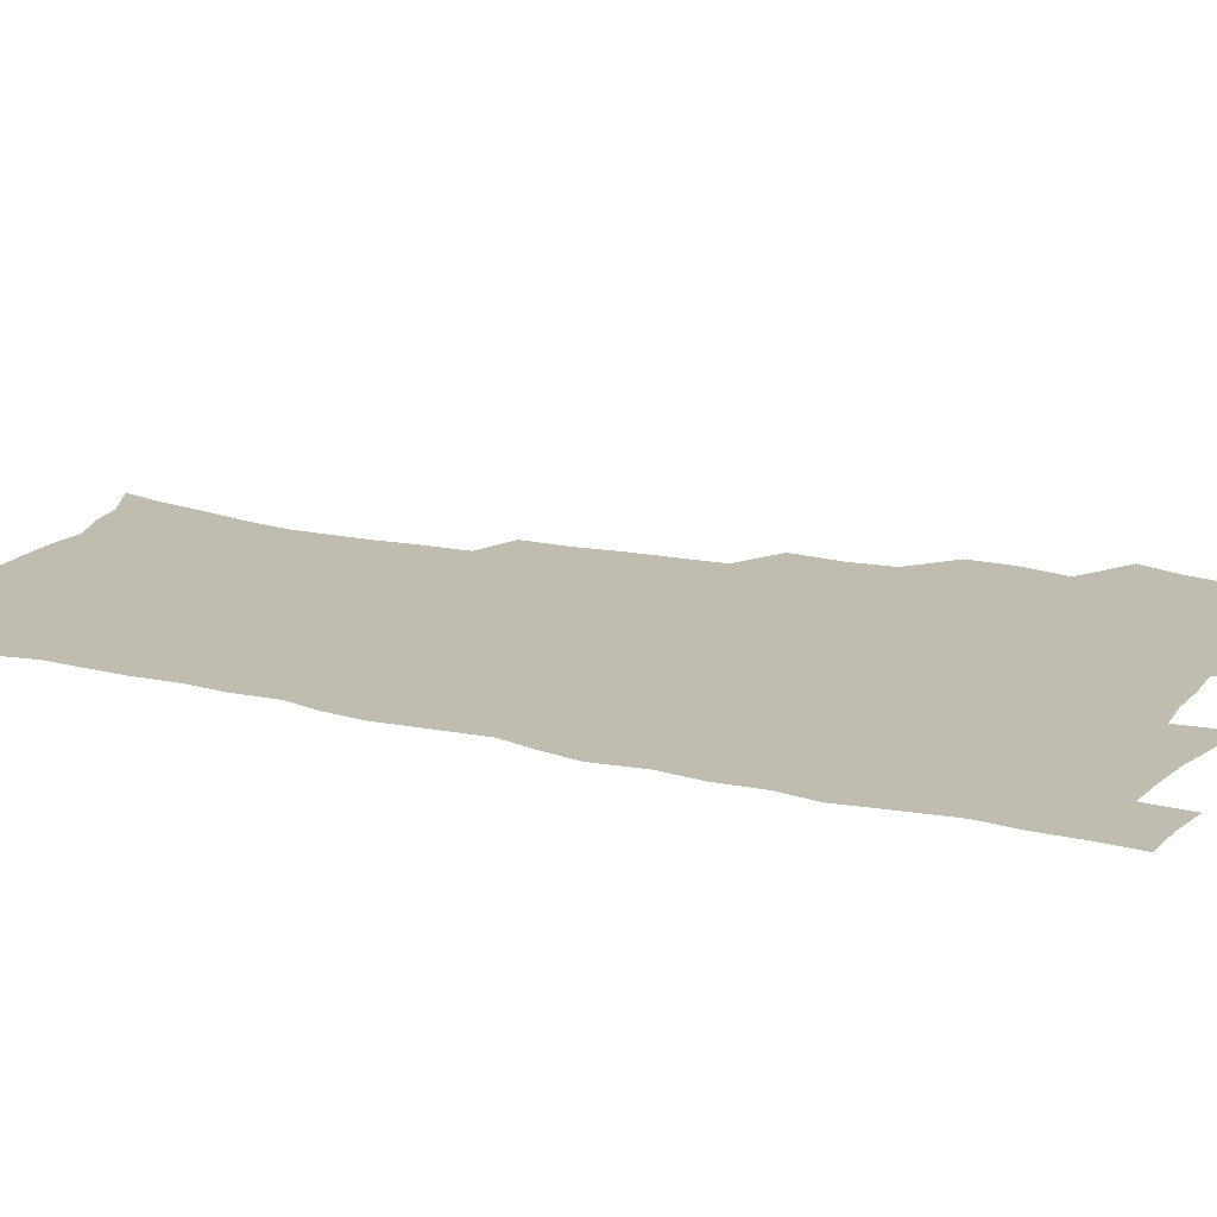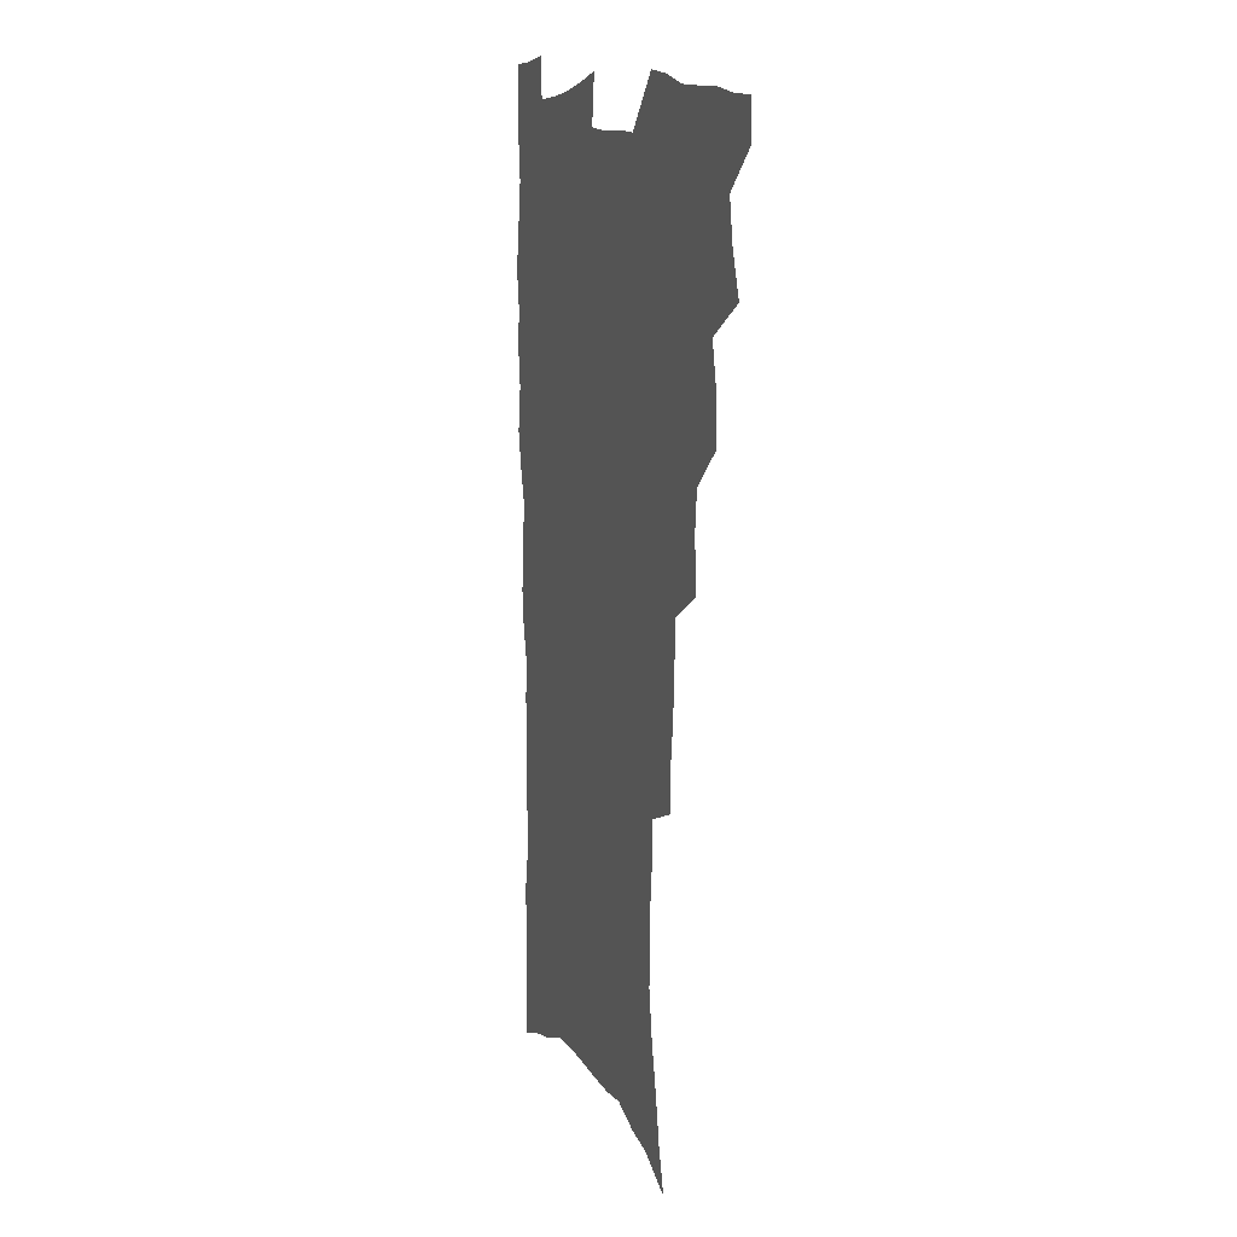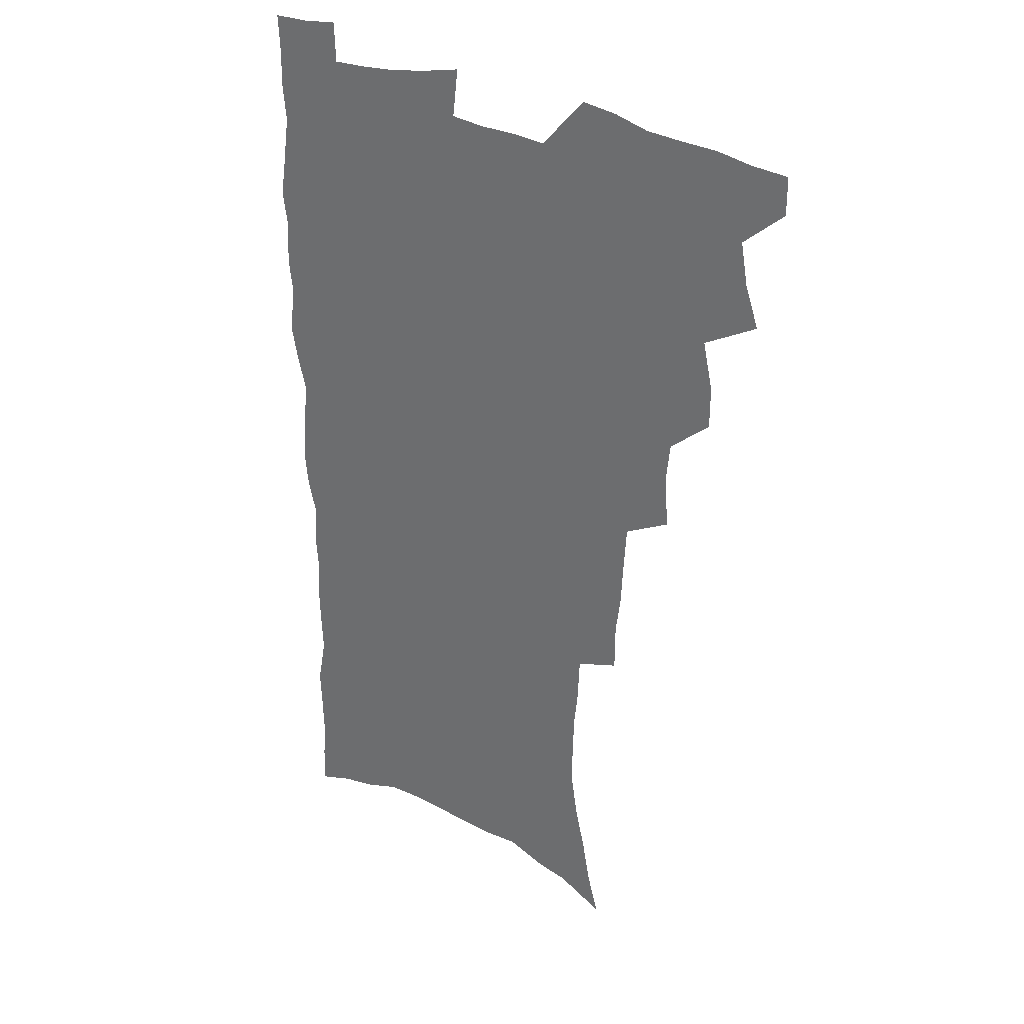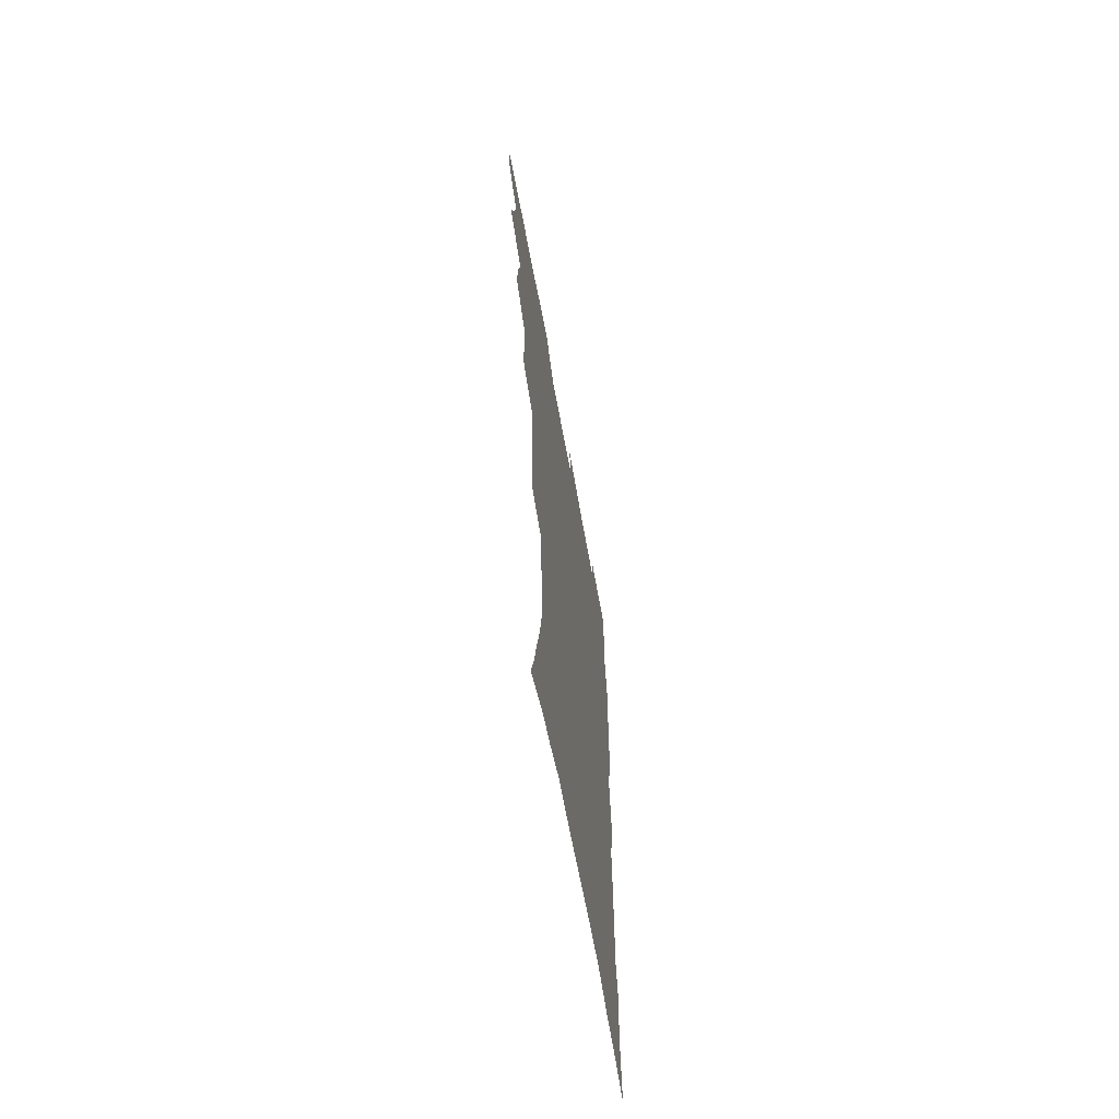
<metadata>
{"format":"obj","ext":"obj","renderer":"f3d","projection":"perspective","resolution":1024,"background":"white","views":[{"elev":16.3,"azim":116.8,"up":"+Z"},{"elev":10.6,"azim":-109.1,"up":"+Y"},{"elev":30.5,"azim":-144.4,"up":"+Y"},{"elev":-67.0,"azim":-79.5,"up":"+Y"}]}
</metadata>
<code>
v 480.3 536.7 0
v 480.3 551.5 0
v 489 489.3 0
v 494.7 505.6 0
v 497.5 522.1 0
v 497.4 536.9 0
v 495.6 552.5 0
v 507.3 441.8 0
v 507.2 458.3 0
v 511.3 477.1 0
v 515.1 493.6 0
v 512.7 507.6 0
v 514.3 522.7 0
v 513.2 537.3 0
v 510.2 554.8 0
v 524.3 391.6 0
v 525.9 412 0
v 524.2 427.9 0
v 528 447.2 0
v 528.1 463.3 0
v 527.7 478.5 0
v 529 494 0
v 529.7 508.9 0
v 529.6 523.2 0
v 528.5 537.5 0
v 525.4 555.2 0
v 547.6 312.6 0
v 547.5 331.2 0
v 545.5 347 0
v 544.5 364.3 0
v 543.4 381.6 0
v 542.5 399 0
v 542.5 416.3 0
v 545.6 435.6 0
v 543.7 449.6 0
v 545.1 465.7 0
v 545.7 480.9 0
v 544.3 495.1 0
v 544.8 509.6 0
v 544.2 524.1 0
v 542.7 538.8 0
v 540.2 556.1 0
v 553.5 172.1 0
v 558.3 189.3 0
v 561.4 206 0
v 565.9 225.4 0
v 568.7 243.5 0
v 568.3 258.1 0
v 567.9 273.6 0
v 566.3 288.4 0
v 565.5 306.4 0
v 564.6 324 0
v 562.9 339.4 0
v 561.9 355.7 0
v 560.8 371.8 0
v 560 388.3 0
v 560.3 405.6 0
v 560.1 421.9 0
v 559.8 437.2 0
v 561.7 453.9 0
v 560.4 467.5 0
v 560.9 482.3 0
v 562 496.5 0
v 560.1 510.8 0
v 558.7 525.5 0
v 557.1 540.8 0
v 554.4 559.7 0
v 572.6 181.5 0
v 573.4 195.2 0
v 580 218.1 0
v 582 235.4 0
v 582.7 251.6 0
v 582.7 267.3 0
v 581.3 281.3 0
v 579.5 295.5 0
v 580 315 0
v 579.1 331.1 0
v 578.1 346.4 0
v 577.6 362.5 0
v 575.8 376.9 0
v 576.1 394.2 0
v 574.9 408.4 0
v 575.7 425.2 0
v 575.1 439.7 0
v 575.6 454.9 0
v 575.6 469.2 0
v 575.9 483.5 0
v 575.3 497.4 0
v 575.6 511.1 0
v 574.1 525.4 0
v 572.2 541.2 0
v 568.8 561.4 0
v 585.7 183.8 0
v 591.8 206.5 0
v 595 226.1 0
v 595.1 240.7 0
v 596.6 259.5 0
v 595.5 272.8 0
v 594.2 286.7 0
v 594 304.2 0
v 592.8 318.9 0
v 591.5 333.2 0
v 592.5 352.3 0
v 591.4 366.2 0
v 590.3 381 0
v 590.1 396.8 0
v 590.3 412.2 0
v 590.4 427.7 0
v 589.8 441.5 0
v 589.9 456.1 0
v 590.8 471.1 0
v 590.4 484.3 0
v 589.8 498 0
v 589.4 511.8 0
v 588.1 526.5 0
v 587.2 541 0
v 601.6 189.4 0
v 605.3 209.7 0
v 607.1 227.7 0
v 607.8 244.4 0
v 608 260.3 0
v 607.4 274.6 0
v 606.9 290.8 0
v 606.3 306.6 0
v 605.8 323.1 0
v 605.9 340.2 0
v 605 352.3 0
v 604.5 368.8 0
v 604.2 384.2 0
v 604.5 400.6 0
v 603.9 413.5 0
v 604.1 428.8 0
v 603.8 442.8 0
v 603.8 456.9 0
v 604 470.9 0
v 604.1 484.6 0
v 604.3 498.3 0
v 603.6 512.2 0
v 602.3 527.1 0
v 601.5 541.9 0
v 615.4 188.3 0
v 618.9 213 0
v 619.9 230.8 0
v 620 246 0
v 620.1 262.7 0
v 619.6 277.2 0
v 619 291.9 0
v 618.8 309.4 0
v 618.6 326.5 0
v 618.2 341.3 0
v 617.7 354.5 0
v 617.5 370.2 0
v 617.2 385 0
v 617.2 400.3 0
v 617 413.3 0
v 617.4 429.8 0
v 617.3 443.3 0
v 617.6 457.9 0
v 617.8 471.5 0
v 617.7 484.8 0
v 617.9 498.5 0
v 617.9 512 0
v 617.9 525.7 0
v 616.2 541.7 0
v 630 188.8 0
v 631.6 212.2 0
v 632.2 231.1 0
v 632.3 247.7 0
v 632.2 264 0
v 631.9 278.7 0
v 631.6 295.1 0
v 631.1 310.3 0
v 630.9 326.2 0
v 630.6 341.2 0
v 630.4 355.7 0
v 630.3 370.4 0
v 630.2 386.2 0
v 630.2 400.2 0
v 630.3 414.7 0
v 630.5 430.1 0
v 630.7 443.5 0
v 631 457.7 0
v 631.2 471.3 0
v 631.3 484.8 0
v 631.6 498.5 0
v 631.7 512 0
v 631.7 525.5 0
v 630.4 542.9 0
v 628.1 562.4 0
v 644.6 189.6 0
v 644.7 213.4 0
v 644.6 231 0
v 644.6 246 0
v 644.3 263.6 0
v 644.2 279.4 0
v 643.9 294.8 0
v 643.3 311.7 0
v 643.2 326.4 0
v 643.2 340.3 0
v 643.2 354.8 0
v 643 371 0
v 643.1 385.7 0
v 643.3 400.1 0
v 643.5 414.6 0
v 643.6 429.5 0
v 644 443.3 0
v 644.3 457.4 0
v 644.7 471.1 0
v 645.1 485.2 0
v 645.4 498.6 0
v 645.5 511.9 0
v 645.6 526 0
v 645.5 541.4 0
v 644.4 558.7 0
v 659.2 190.2 0
v 657.9 211.7 0
v 657.4 228.9 0
v 656.9 245.6 0
v 658.5 257.5 0
v 656.6 277.6 0
v 656.3 293.4 0
v 656 309.1 0
v 655.6 325.4 0
v 655.6 340.2 0
v 655.8 354.7 0
v 655.8 369.9 0
v 656.1 384.5 0
v 656.6 398.5 0
v 656.7 413.4 0
v 657.3 427.6 0
v 657.5 442.2 0
v 658.3 455.8 0
v 658.3 470.5 0
v 658.7 484.4 0
v 658.9 498.2 0
v 659.5 511.9 0
v 659.8 525.9 0
v 660.3 539.9 0
v 660.1 555.9 0
v 673.4 189.5 0
v 671.7 208.6 0
v 670 228.2 0
v 670.6 242 0
v 670.2 257.8 0
v 668.3 278.6 0
v 668.8 292 0
v 667.9 309.3 0
v 667.8 324.3 0
v 668.2 338.5 0
v 668.9 352.5 0
v 668.5 368.6 0
v 669.4 382.3 0
v 669.9 396.6 0
v 671.5 410 0
v 671.5 425 0
v 671.2 440.6 0
v 672 454.5 0
v 672.3 469 0
v 672 484.1 0
v 672.8 497.6 0
v 673.4 511.3 0
v 674.2 525.5 0
v 674.6 539.8 0
v 675.2 554.4 0
v 689 184 0
v 686.2 204 0
v 683.1 225.3 0
v 683.6 239.9 0
v 682.5 257.1 0
v 682.8 272.3 0
v 681.5 289.5 0
v 681.9 304 0
v 680.2 321.6 0
v 682.2 334.2 0
v 682.4 349.1 0
v 683.6 363.2 0
v 683.2 378.9 0
v 684.1 393.3 0
v 685.2 407.5 0
v 685.1 423.2 0
v 686.3 437.1 0
v 686.4 452.4 0
v 686.9 467 0
v 686.7 482 0
v 687.6 496.1 0
v 687.8 510.6 0
v 688.5 524.7 0
v 689.1 538.9 0
v 689.8 553.7 0
v 690.5 569.8 0
v 703.2 181.2 0
v 700.9 199.8 0
v 700.2 216.3 0
v 699.1 233.1 0
v 696.6 251.7 0
v 696.8 266.9 0
v 696.6 282.5 0
v 695.9 298.6 0
v 696.8 313 0
v 697 328.1 0
v 697.7 342.8 0
v 699.8 356.4 0
v 699.7 372.2 0
v 699.5 388.2 0
v 700.2 403.3 0
v 700.2 419.1 0
v 700.3 434.5 0
v 702.9 448.3 0
v 703 463.6 0
v 701.1 480.1 0
v 703.2 493.9 0
v 703.2 509 0
v 703 524 0
v 703.3 538.1 0
v 704.8 553 0
v 705.6 567.9 0
v 718.5 175.8 0
v 717.6 192.1 0
v 716.5 208.5 0
v 717 223 0
v 717.7 237.9 0
v 714.1 257.3 0
v 714.8 271.6 0
v 715.3 286.5 0
v 714.4 303 0
v 715.6 317.4 0
v 714.6 334.2 0
v 717.9 347.1 0
v 719.5 361.8 0
v 717.9 379.4 0
v 716.4 397.3 0
v 720 410.8 0
v 722.9 425.2 0
v 720.5 443.1 0
v 722.4 457.7 0
v 721.3 474.2 0
v 723.5 488.7 0
v 721 505.8 0
v 718.6 522.9 0
v 720 537.7 0
v 719.8 552.6 0
v 720.6 567.4 0
f 5 6 1
f 1 6 2
f 6 7 2
f 10 11 3
f 3 11 4
f 11 12 4
f 4 12 5
f 12 13 5
f 5 13 6
f 13 14 6
f 6 14 7
f 14 15 7
f 18 19 8
f 8 19 9
f 19 20 9
f 9 20 10
f 20 21 10
f 10 21 11
f 21 22 11
f 11 22 12
f 22 23 12
f 12 23 13
f 23 24 13
f 13 24 14
f 24 25 14
f 14 25 15
f 25 26 15
f 31 32 16
f 16 32 17
f 32 33 17
f 17 33 18
f 33 34 18
f 18 34 19
f 34 35 19
f 19 35 20
f 35 36 20
f 20 36 21
f 36 37 21
f 21 37 22
f 37 38 22
f 22 38 23
f 38 39 23
f 23 39 24
f 39 40 24
f 24 40 25
f 40 41 25
f 25 41 26
f 41 42 26
f 51 52 27
f 27 52 28
f 52 53 28
f 28 53 29
f 53 54 29
f 29 54 30
f 54 55 30
f 30 55 31
f 55 56 31
f 31 56 32
f 56 57 32
f 32 57 33
f 57 58 33
f 33 58 34
f 58 59 34
f 34 59 35
f 59 60 35
f 35 60 36
f 60 61 36
f 36 61 37
f 61 62 37
f 37 62 38
f 62 63 38
f 38 63 39
f 63 64 39
f 39 64 40
f 64 65 40
f 40 65 41
f 65 66 41
f 41 66 42
f 66 67 42
f 43 68 44
f 68 69 44
f 44 69 45
f 69 70 45
f 45 70 46
f 70 71 46
f 46 71 47
f 71 72 47
f 47 72 48
f 72 73 48
f 48 73 49
f 73 74 49
f 49 74 50
f 74 75 50
f 50 75 51
f 75 76 51
f 51 76 52
f 76 77 52
f 52 77 53
f 77 78 53
f 53 78 54
f 78 79 54
f 54 79 55
f 79 80 55
f 55 80 56
f 80 81 56
f 56 81 57
f 81 82 57
f 57 82 58
f 82 83 58
f 58 83 59
f 83 84 59
f 59 84 60
f 84 85 60
f 60 85 61
f 85 86 61
f 61 86 62
f 86 87 62
f 62 87 63
f 87 88 63
f 63 88 64
f 88 89 64
f 64 89 65
f 89 90 65
f 65 90 66
f 90 91 66
f 66 91 67
f 91 92 67
f 68 93 69
f 93 94 69
f 69 94 70
f 94 95 70
f 70 95 71
f 95 96 71
f 71 96 72
f 96 97 72
f 72 97 73
f 97 98 73
f 73 98 74
f 98 99 74
f 74 99 75
f 99 100 75
f 75 100 76
f 100 101 76
f 76 101 77
f 101 102 77
f 77 102 78
f 102 103 78
f 78 103 79
f 103 104 79
f 79 104 80
f 104 105 80
f 80 105 81
f 105 106 81
f 81 106 82
f 106 107 82
f 82 107 83
f 107 108 83
f 83 108 84
f 108 109 84
f 84 109 85
f 109 110 85
f 85 110 86
f 110 111 86
f 86 111 87
f 111 112 87
f 87 112 88
f 112 113 88
f 88 113 89
f 113 114 89
f 89 114 90
f 114 115 90
f 90 115 91
f 115 116 91
f 91 116 92
f 93 117 94
f 117 118 94
f 94 118 95
f 118 119 95
f 95 119 96
f 119 120 96
f 96 120 97
f 120 121 97
f 97 121 98
f 121 122 98
f 98 122 99
f 122 123 99
f 99 123 100
f 123 124 100
f 100 124 101
f 124 125 101
f 101 125 102
f 125 126 102
f 102 126 103
f 126 127 103
f 103 127 104
f 127 128 104
f 104 128 105
f 128 129 105
f 105 129 106
f 129 130 106
f 106 130 107
f 130 131 107
f 107 131 108
f 131 132 108
f 108 132 109
f 132 133 109
f 109 133 110
f 133 134 110
f 110 134 111
f 134 135 111
f 111 135 112
f 135 136 112
f 112 136 113
f 136 137 113
f 113 137 114
f 137 138 114
f 114 138 115
f 138 139 115
f 115 139 116
f 139 140 116
f 117 141 118
f 141 142 118
f 118 142 119
f 142 143 119
f 119 143 120
f 143 144 120
f 120 144 121
f 144 145 121
f 121 145 122
f 145 146 122
f 122 146 123
f 146 147 123
f 123 147 124
f 147 148 124
f 124 148 125
f 148 149 125
f 125 149 126
f 149 150 126
f 126 150 127
f 150 151 127
f 127 151 128
f 151 152 128
f 128 152 129
f 152 153 129
f 129 153 130
f 153 154 130
f 130 154 131
f 154 155 131
f 131 155 132
f 155 156 132
f 132 156 133
f 156 157 133
f 133 157 134
f 157 158 134
f 134 158 135
f 158 159 135
f 135 159 136
f 159 160 136
f 136 160 137
f 160 161 137
f 137 161 138
f 161 162 138
f 138 162 139
f 162 163 139
f 139 163 140
f 163 164 140
f 141 165 142
f 165 166 142
f 142 166 143
f 166 167 143
f 143 167 144
f 167 168 144
f 144 168 145
f 168 169 145
f 145 169 146
f 169 170 146
f 146 170 147
f 170 171 147
f 147 171 148
f 171 172 148
f 148 172 149
f 172 173 149
f 149 173 150
f 173 174 150
f 150 174 151
f 174 175 151
f 151 175 152
f 175 176 152
f 152 176 153
f 176 177 153
f 153 177 154
f 177 178 154
f 154 178 155
f 178 179 155
f 155 179 156
f 179 180 156
f 156 180 157
f 180 181 157
f 157 181 158
f 181 182 158
f 158 182 159
f 182 183 159
f 159 183 160
f 183 184 160
f 160 184 161
f 184 185 161
f 161 185 162
f 185 186 162
f 162 186 163
f 186 187 163
f 163 187 164
f 187 188 164
f 165 190 166
f 190 191 166
f 166 191 167
f 191 192 167
f 167 192 168
f 192 193 168
f 168 193 169
f 193 194 169
f 169 194 170
f 194 195 170
f 170 195 171
f 195 196 171
f 171 196 172
f 196 197 172
f 172 197 173
f 197 198 173
f 173 198 174
f 198 199 174
f 174 199 175
f 199 200 175
f 175 200 176
f 200 201 176
f 176 201 177
f 201 202 177
f 177 202 178
f 202 203 178
f 178 203 179
f 203 204 179
f 179 204 180
f 204 205 180
f 180 205 181
f 205 206 181
f 181 206 182
f 206 207 182
f 182 207 183
f 207 208 183
f 183 208 184
f 208 209 184
f 184 209 185
f 209 210 185
f 185 210 186
f 210 211 186
f 186 211 187
f 211 212 187
f 187 212 188
f 212 213 188
f 188 213 189
f 213 214 189
f 190 215 191
f 215 216 191
f 191 216 192
f 216 217 192
f 192 217 193
f 217 218 193
f 193 218 194
f 218 219 194
f 194 219 195
f 219 220 195
f 195 220 196
f 220 221 196
f 196 221 197
f 221 222 197
f 197 222 198
f 222 223 198
f 198 223 199
f 223 224 199
f 199 224 200
f 224 225 200
f 200 225 201
f 225 226 201
f 201 226 202
f 226 227 202
f 202 227 203
f 227 228 203
f 203 228 204
f 228 229 204
f 204 229 205
f 229 230 205
f 205 230 206
f 230 231 206
f 206 231 207
f 231 232 207
f 207 232 208
f 232 233 208
f 208 233 209
f 233 234 209
f 209 234 210
f 234 235 210
f 210 235 211
f 235 236 211
f 211 236 212
f 236 237 212
f 212 237 213
f 237 238 213
f 213 238 214
f 238 239 214
f 215 240 216
f 240 241 216
f 216 241 217
f 241 242 217
f 217 242 218
f 242 243 218
f 218 243 219
f 243 244 219
f 219 244 220
f 244 245 220
f 220 245 221
f 245 246 221
f 221 246 222
f 246 247 222
f 222 247 223
f 247 248 223
f 223 248 224
f 248 249 224
f 224 249 225
f 249 250 225
f 225 250 226
f 250 251 226
f 226 251 227
f 251 252 227
f 227 252 228
f 252 253 228
f 228 253 229
f 253 254 229
f 229 254 230
f 254 255 230
f 230 255 231
f 255 256 231
f 231 256 232
f 256 257 232
f 232 257 233
f 257 258 233
f 233 258 234
f 258 259 234
f 234 259 235
f 259 260 235
f 235 260 236
f 260 261 236
f 236 261 237
f 261 262 237
f 237 262 238
f 262 263 238
f 238 263 239
f 263 264 239
f 240 265 241
f 265 266 241
f 241 266 242
f 266 267 242
f 242 267 243
f 267 268 243
f 243 268 244
f 268 269 244
f 244 269 245
f 269 270 245
f 245 270 246
f 270 271 246
f 246 271 247
f 271 272 247
f 247 272 248
f 272 273 248
f 248 273 249
f 273 274 249
f 249 274 250
f 274 275 250
f 250 275 251
f 275 276 251
f 251 276 252
f 276 277 252
f 252 277 253
f 277 278 253
f 253 278 254
f 278 279 254
f 254 279 255
f 279 280 255
f 255 280 256
f 280 281 256
f 256 281 257
f 281 282 257
f 257 282 258
f 282 283 258
f 258 283 259
f 283 284 259
f 259 284 260
f 284 285 260
f 260 285 261
f 285 286 261
f 261 286 262
f 286 287 262
f 262 287 263
f 287 288 263
f 263 288 264
f 288 289 264
f 265 291 266
f 291 292 266
f 266 292 267
f 292 293 267
f 267 293 268
f 293 294 268
f 268 294 269
f 294 295 269
f 269 295 270
f 295 296 270
f 270 296 271
f 296 297 271
f 271 297 272
f 297 298 272
f 272 298 273
f 298 299 273
f 273 299 274
f 299 300 274
f 274 300 275
f 300 301 275
f 275 301 276
f 301 302 276
f 276 302 277
f 302 303 277
f 277 303 278
f 303 304 278
f 278 304 279
f 304 305 279
f 279 305 280
f 305 306 280
f 280 306 281
f 306 307 281
f 281 307 282
f 307 308 282
f 282 308 283
f 308 309 283
f 283 309 284
f 309 310 284
f 284 310 285
f 310 311 285
f 285 311 286
f 311 312 286
f 286 312 287
f 312 313 287
f 287 313 288
f 313 314 288
f 288 314 289
f 314 315 289
f 289 315 290
f 315 316 290
f 291 317 292
f 317 318 292
f 292 318 293
f 318 319 293
f 293 319 294
f 319 320 294
f 294 320 295
f 320 321 295
f 295 321 296
f 321 322 296
f 296 322 297
f 322 323 297
f 297 323 298
f 323 324 298
f 298 324 299
f 324 325 299
f 299 325 300
f 325 326 300
f 300 326 301
f 326 327 301
f 301 327 302
f 327 328 302
f 302 328 303
f 328 329 303
f 303 329 304
f 329 330 304
f 304 330 305
f 330 331 305
f 305 331 306
f 331 332 306
f 306 332 307
f 332 333 307
f 307 333 308
f 333 334 308
f 308 334 309
f 334 335 309
f 309 335 310
f 335 336 310
f 310 336 311
f 336 337 311
f 311 337 312
f 337 338 312
f 312 338 313
f 338 339 313
f 313 339 314
f 339 340 314
f 314 340 315
f 340 341 315
f 315 341 316
f 341 342 316

</code>
